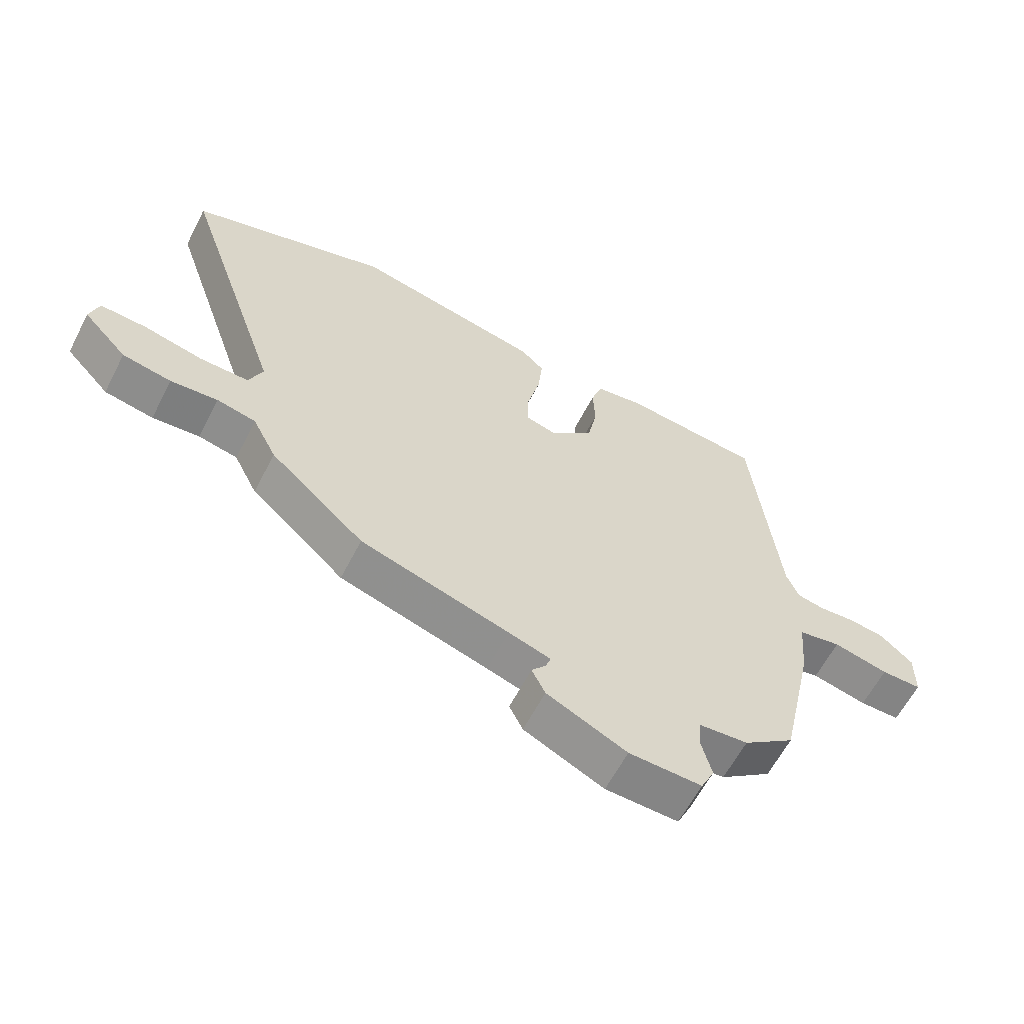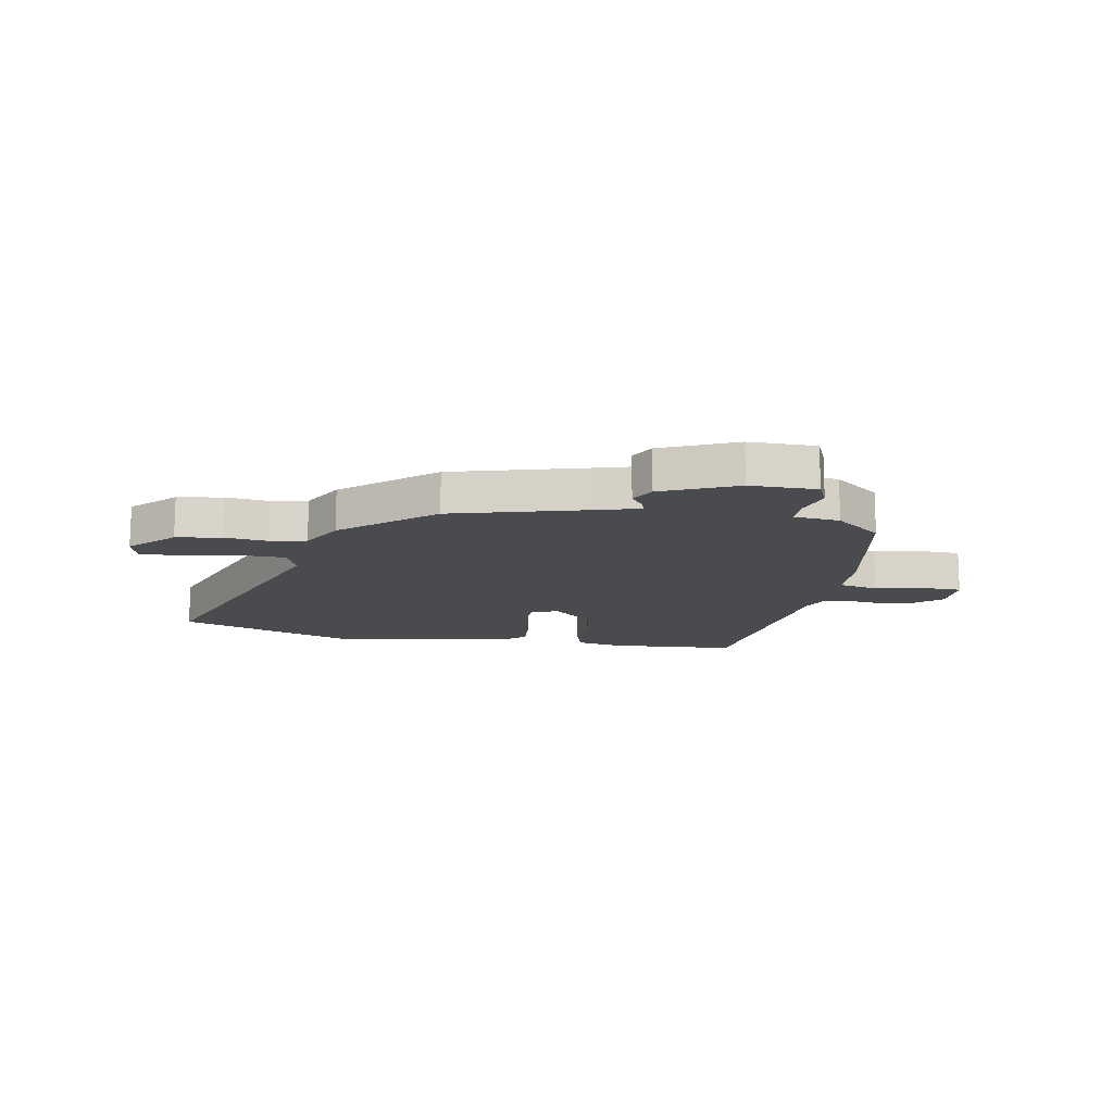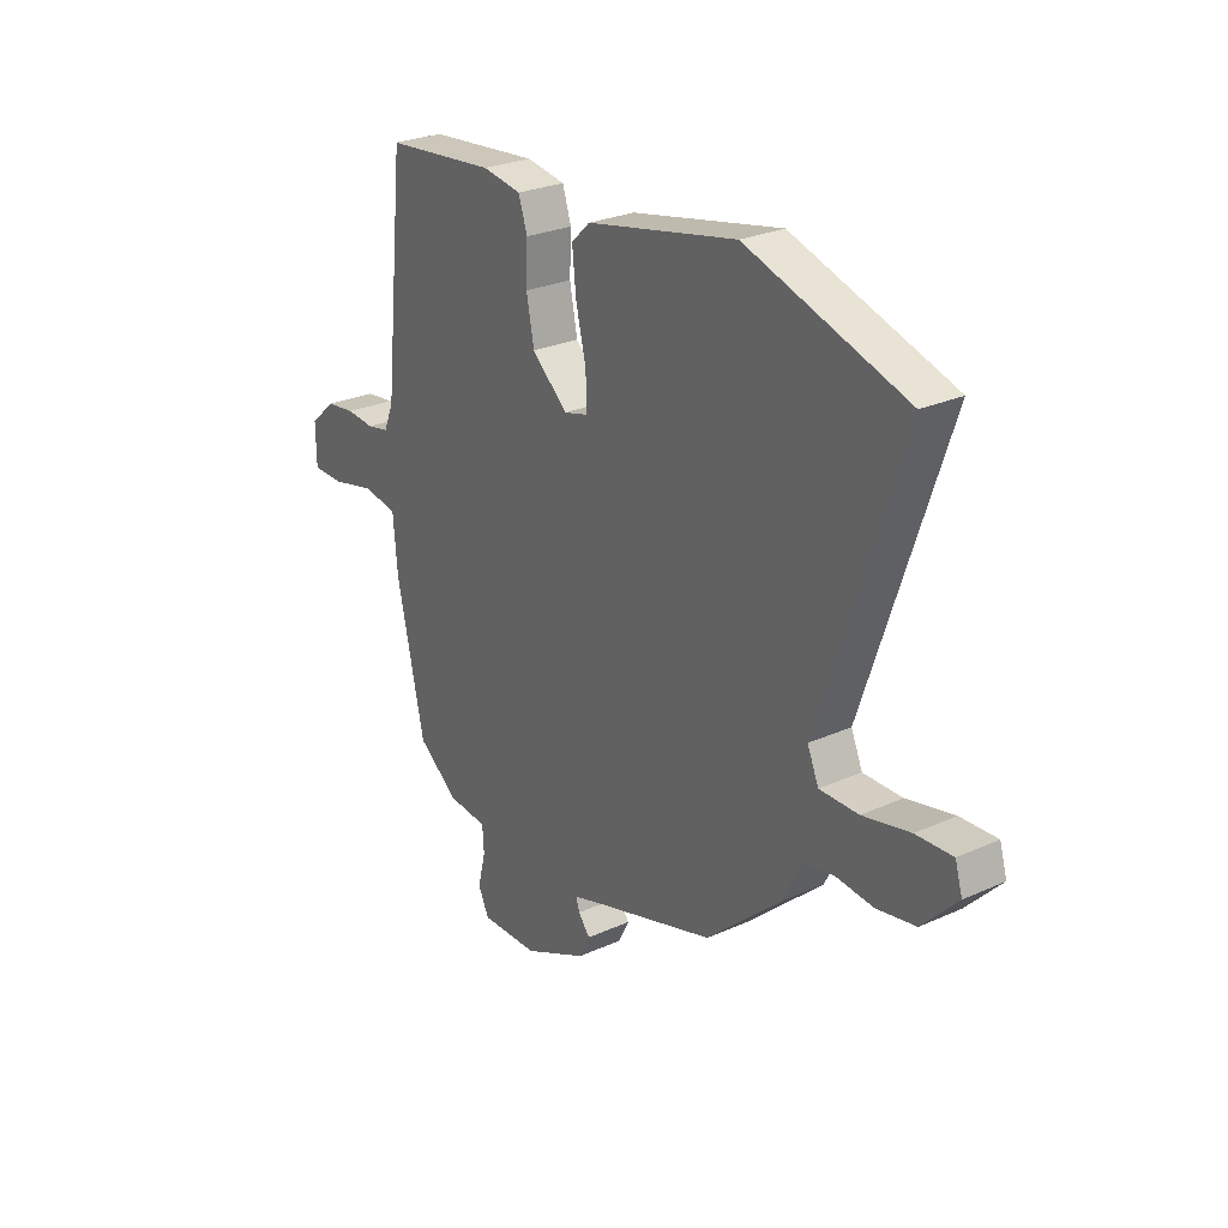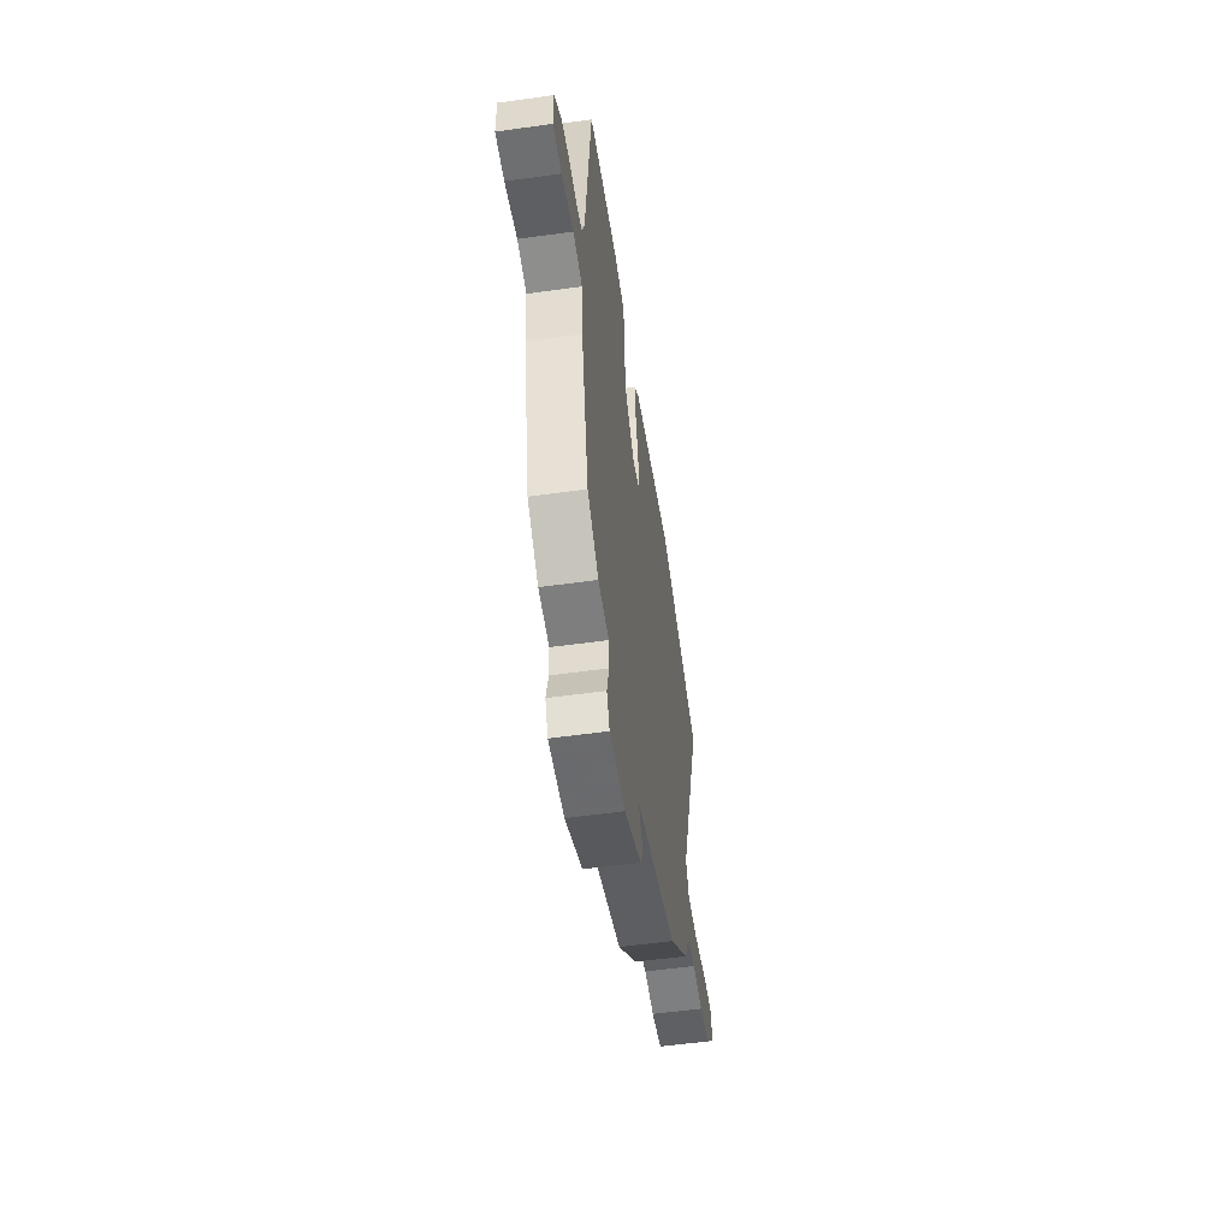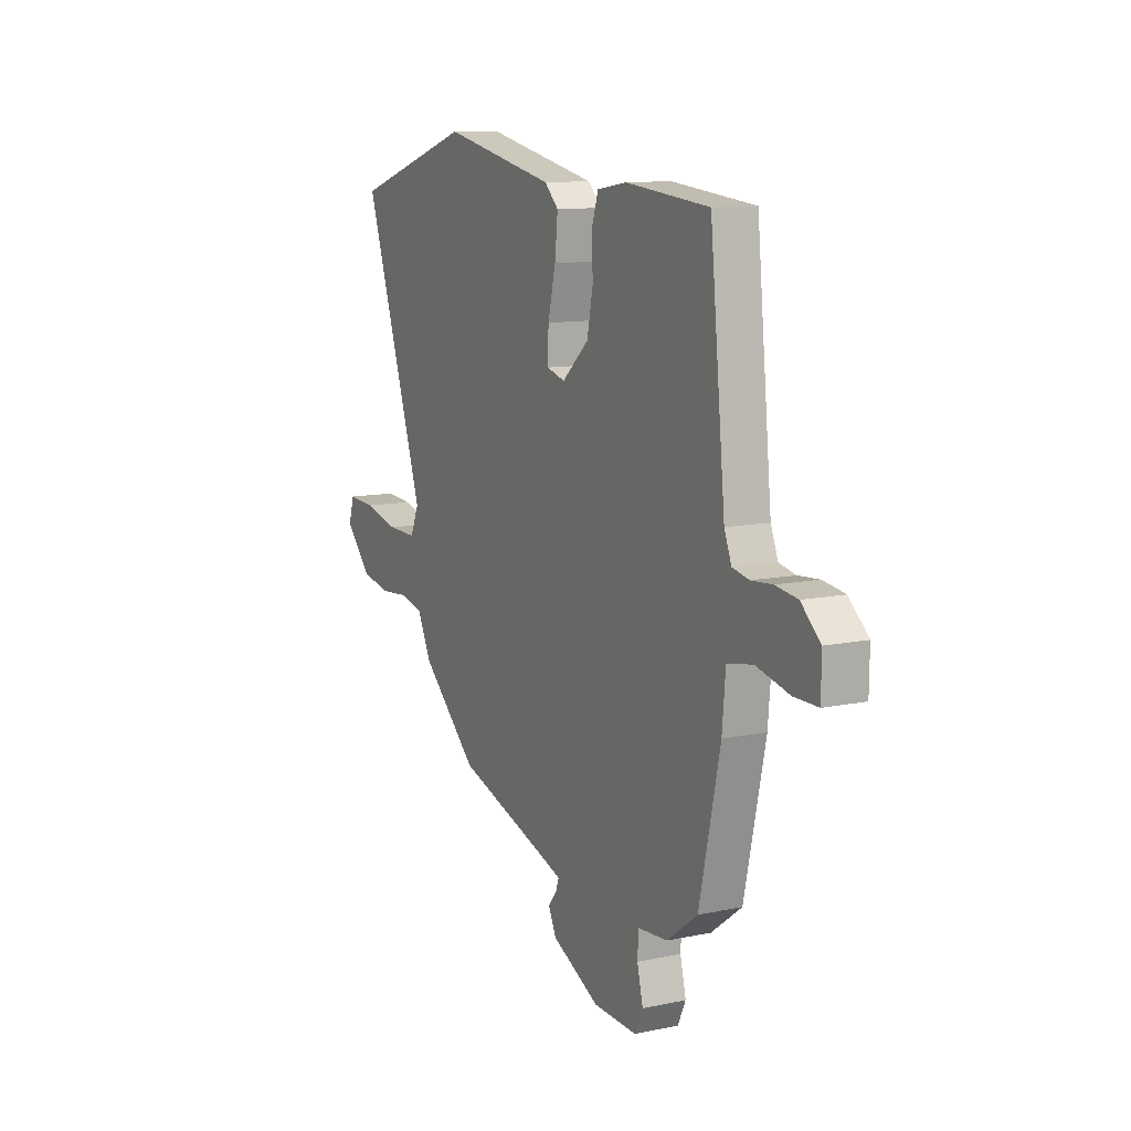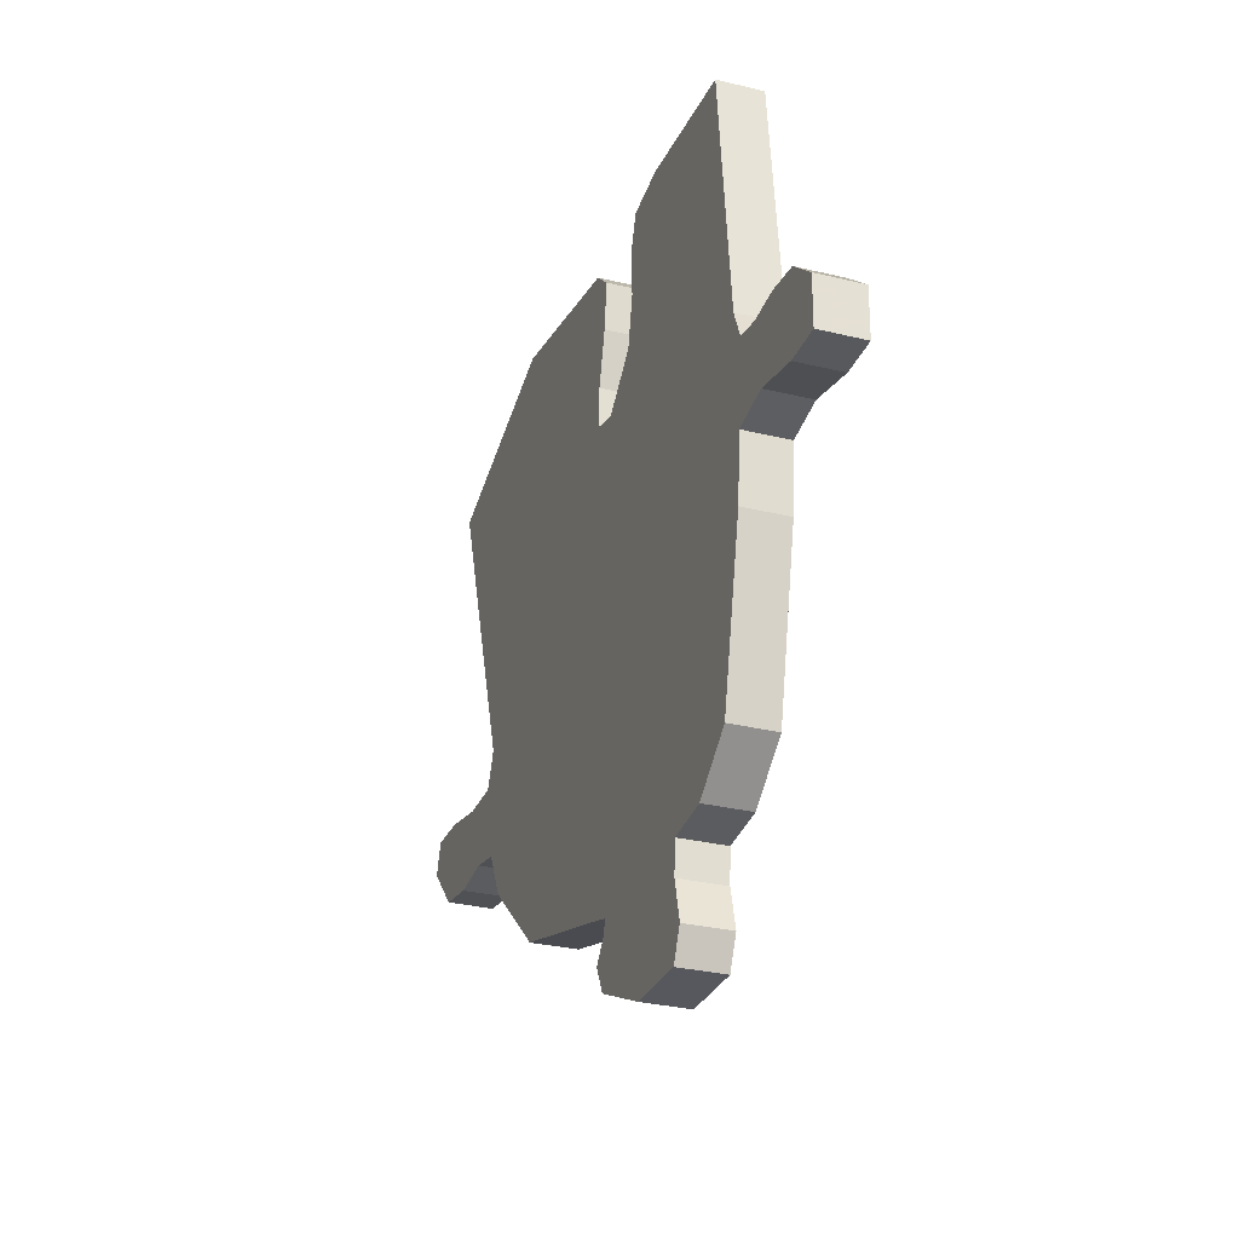
<metadata>
{"format":"obj","ext":"obj","renderer":"f3d","projection":"perspective","resolution":1024,"background":"white","views":[{"elev":-61.3,"azim":152.7,"up":"+Z"},{"elev":-14.3,"azim":168.3,"up":"+Y"},{"elev":26.6,"azim":54.7,"up":"+Z"},{"elev":-54.6,"azim":-81.6,"up":"+Z"},{"elev":11.2,"azim":-117.1,"up":"+Z"},{"elev":-30.2,"azim":-109.5,"up":"+Z"}]}
</metadata>
<code>
v 0.326 0.07 -0.451
v 0.083 0.07 -0.525
v 0.014 0.07 -0.547
v 0.022 0.07 -0.57
v 0.046 0.07 -0.6
v 0.024 0.07 -0.644
v -0.107 0.07 -0.706
v -0.226 0.07 -0.709
v -0.248 0.07 -0.663
v -0.232 0.07 -0.599
v -0.235 0.07 -0.548
v -0.316 0.07 -0.541
v -0.4 0.07 -0.478
v -0.457 0.07 -0.219
v -0.466 0.07 -0.116
v -0.536 0.07 -0.103
v -0.626 0.07 -0.124
v -0.692 0.07 -0.124
v -0.693 0.07 -0.046
v -0.64 0.07 0.001
v -0.58 0.07 0.009
v -0.522 0.07 0.004
v -0.477 0.07 0.013
v -0.457 0.07 0.062
v -0.415 0.07 0.468
v -0.187 0.07 0.49
v -0.107 0.07 0.477
v -0.089 0.07 0.422
v -0.092 0.07 0.346
v -0.076 0.07 0.266
v -0.003 0.07 0.201
v 0.047 0.07 0.215
v 0.045 0.07 0.28
v 0.024 0.07 0.367
v 0.016 0.07 0.444
v 0.054 0.07 0.48
v 0.363 0.07 0.544
v 0.691 0.07 0.439
v 0.522 0.07 -0.061
v 0.545 0.07 -0.115
v 0.625 0.07 -0.114
v 0.722 0.07 -0.092
v 0.797 0.07 -0.088
v 0.812 0.07 -0.138
v 0.74 0.07 -0.214
v 0.66 0.07 -0.229
v 0.583 0.07 -0.222
v 0.519 0.07 -0.236
v 0.48 0.07 -0.313
v 0.326 0 -0.451
v 0.083 0 -0.525
v 0.014 0 -0.547
v 0.022 0 -0.57
v 0.046 0 -0.6
v 0.024 0 -0.644
v -0.107 0 -0.706
v -0.226 0 -0.709
v -0.248 0 -0.663
v -0.232 0 -0.599
v -0.235 0 -0.548
v -0.316 0 -0.541
v -0.4 0 -0.478
v -0.457 0 -0.219
v -0.466 0 -0.116
v -0.536 0 -0.103
v -0.626 0 -0.124
v -0.692 0 -0.124
v -0.693 0 -0.046
v -0.64 0 0.001
v -0.58 0 0.009
v -0.522 0 0.004
v -0.477 0 0.013
v -0.457 0 0.062
v -0.415 0 0.468
v -0.187 0 0.49
v -0.107 0 0.477
v -0.089 0 0.422
v -0.092 0 0.346
v -0.076 0 0.266
v -0.003 0 0.201
v 0.047 0 0.215
v 0.045 0 0.28
v 0.024 0 0.367
v 0.016 0 0.444
v 0.054 0 0.48
v 0.363 0 0.544
v 0.691 0 0.439
v 0.522 0 -0.061
v 0.545 0 -0.115
v 0.625 0 -0.114
v 0.722 0 -0.092
v 0.797 0 -0.088
v 0.812 0 -0.138
v 0.74 0 -0.214
v 0.66 0 -0.229
v 0.583 0 -0.222
v 0.519 0 -0.236
v 0.48 0 -0.313
f 48 49 1 2
f 44 45 46 47
f 44 47 48
f 41 42 43 44
f 40 41 44 48
f 39 40 48 2
f 33 34 35 36
f 32 33 36 37
f 26 27 28 29
f 24 25 26 29
f 23 24 29 30
f 19 20 21 22
f 19 22 23
f 16 17 18 19
f 15 16 19 23
f 11 12 13 14
f 11 14 15 23
f 7 8 9 10
f 7 10 11
f 4 5 6 7
f 3 4 7 11
f 32 37 38 39
f 31 32 39 2
f 11 23 30 31
f 2 3 11 31
f 51 50 98 97
f 96 95 94 93
f 97 96 93
f 93 92 91 90
f 97 93 90 89
f 51 97 89 88
f 85 84 83 82
f 86 85 82 81
f 78 77 76 75
f 78 75 74 73
f 79 78 73 72
f 71 70 69 68
f 72 71 68
f 68 67 66 65
f 72 68 65 64
f 63 62 61 60
f 72 64 63 60
f 59 58 57 56
f 60 59 56
f 56 55 54 53
f 60 56 53 52
f 88 87 86 81
f 51 88 81 80
f 80 79 72 60
f 80 60 52 51
f 1 50 51 2
f 2 51 52 3
f 3 52 53 4
f 4 53 54 5
f 5 54 55 6
f 6 55 56 7
f 7 56 57 8
f 8 57 58 9
f 9 58 59 10
f 10 59 60 11
f 11 60 61 12
f 12 61 62 13
f 13 62 63 14
f 14 63 64 15
f 15 64 65 16
f 16 65 66 17
f 17 66 67 18
f 18 67 68 19
f 19 68 69 20
f 20 69 70 21
f 21 70 71 22
f 22 71 72 23
f 23 72 73 24
f 24 73 74 25
f 25 74 75 26
f 26 75 76 27
f 27 76 77 28
f 28 77 78 29
f 29 78 79 30
f 30 79 80 31
f 31 80 81 32
f 32 81 82 33
f 33 82 83 34
f 34 83 84 35
f 35 84 85 36
f 36 85 86 37
f 37 86 87 38
f 38 87 88 39
f 39 88 89 40
f 40 89 90 41
f 41 90 91 42
f 42 91 92 43
f 43 92 93 44
f 44 93 94 45
f 45 94 95 46
f 46 95 96 47
f 47 96 97 48
f 48 97 98 49
f 49 98 50 1

</code>
